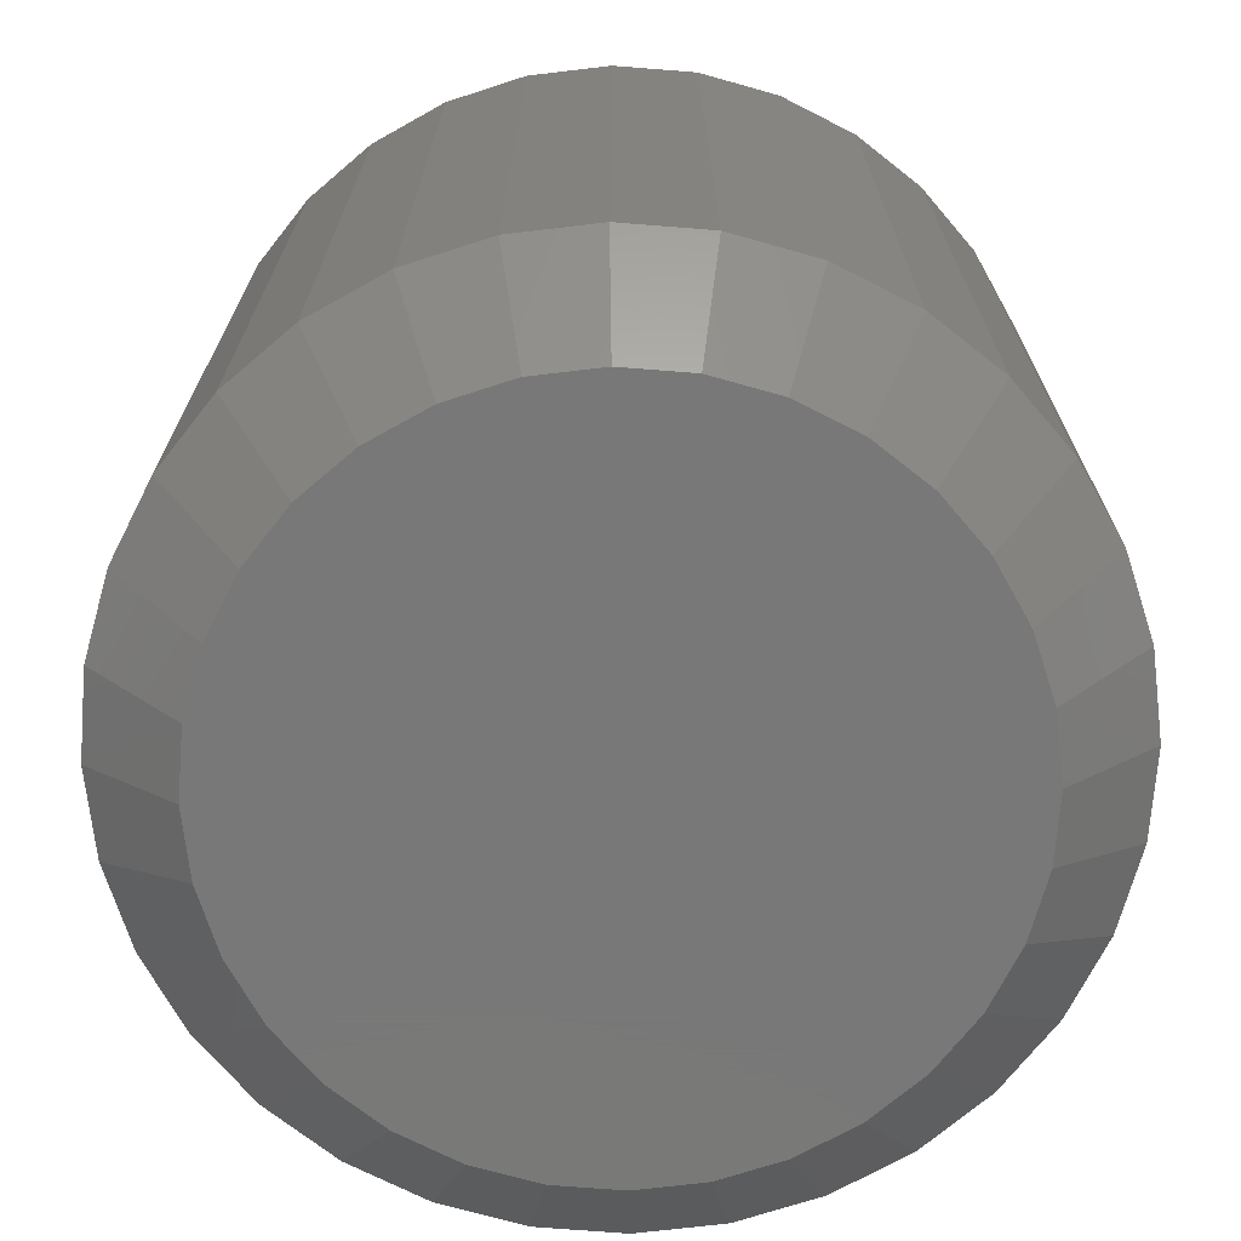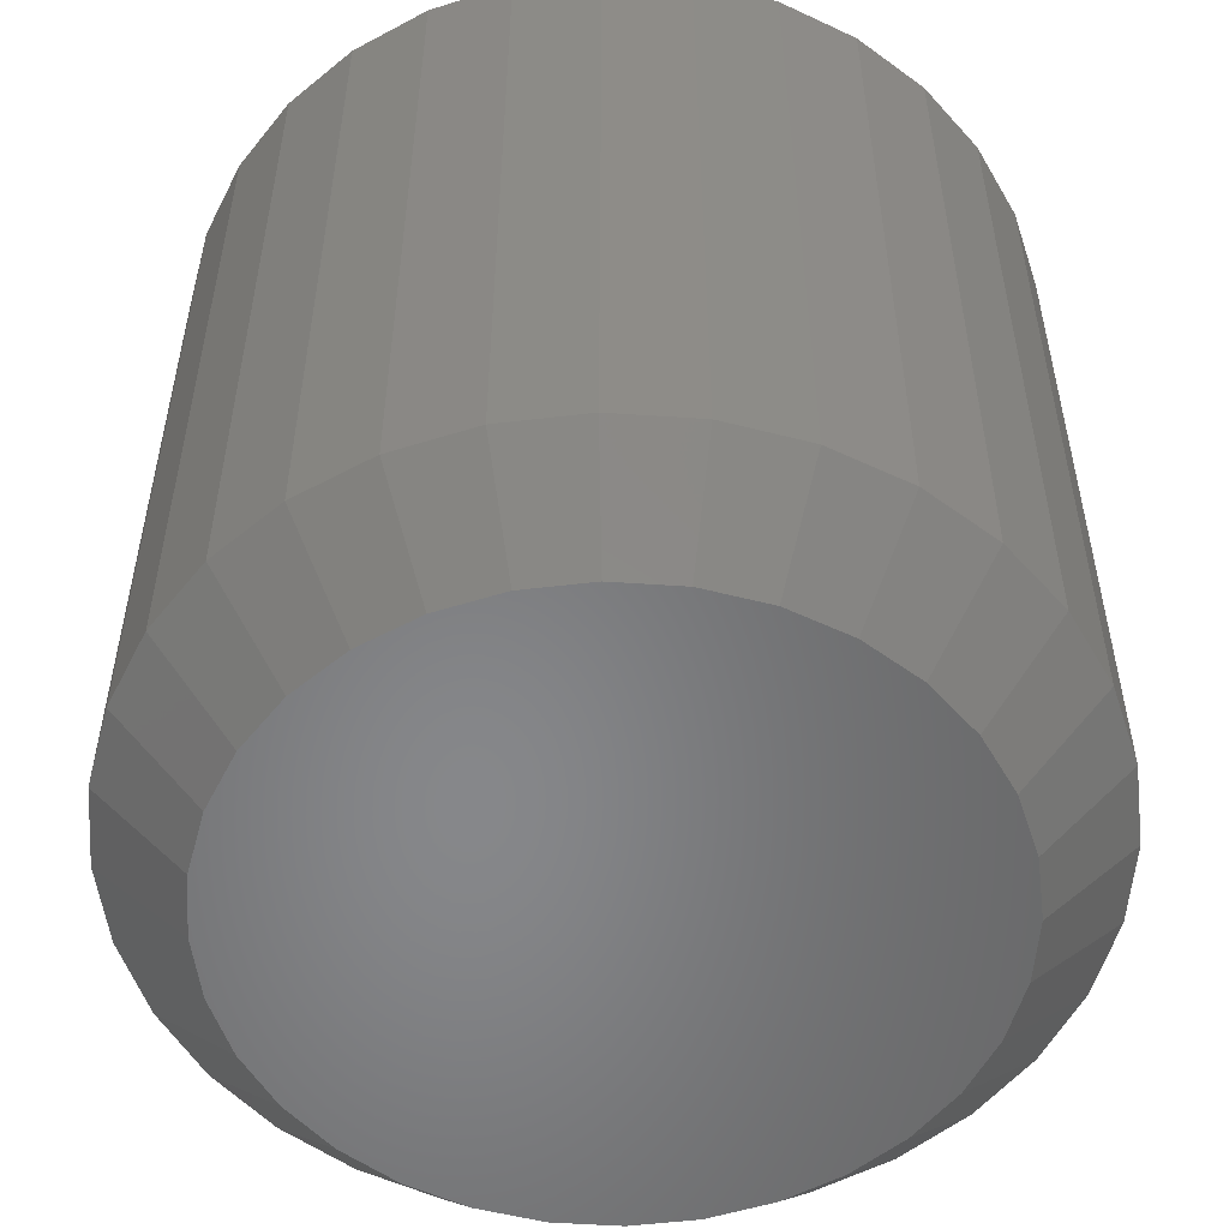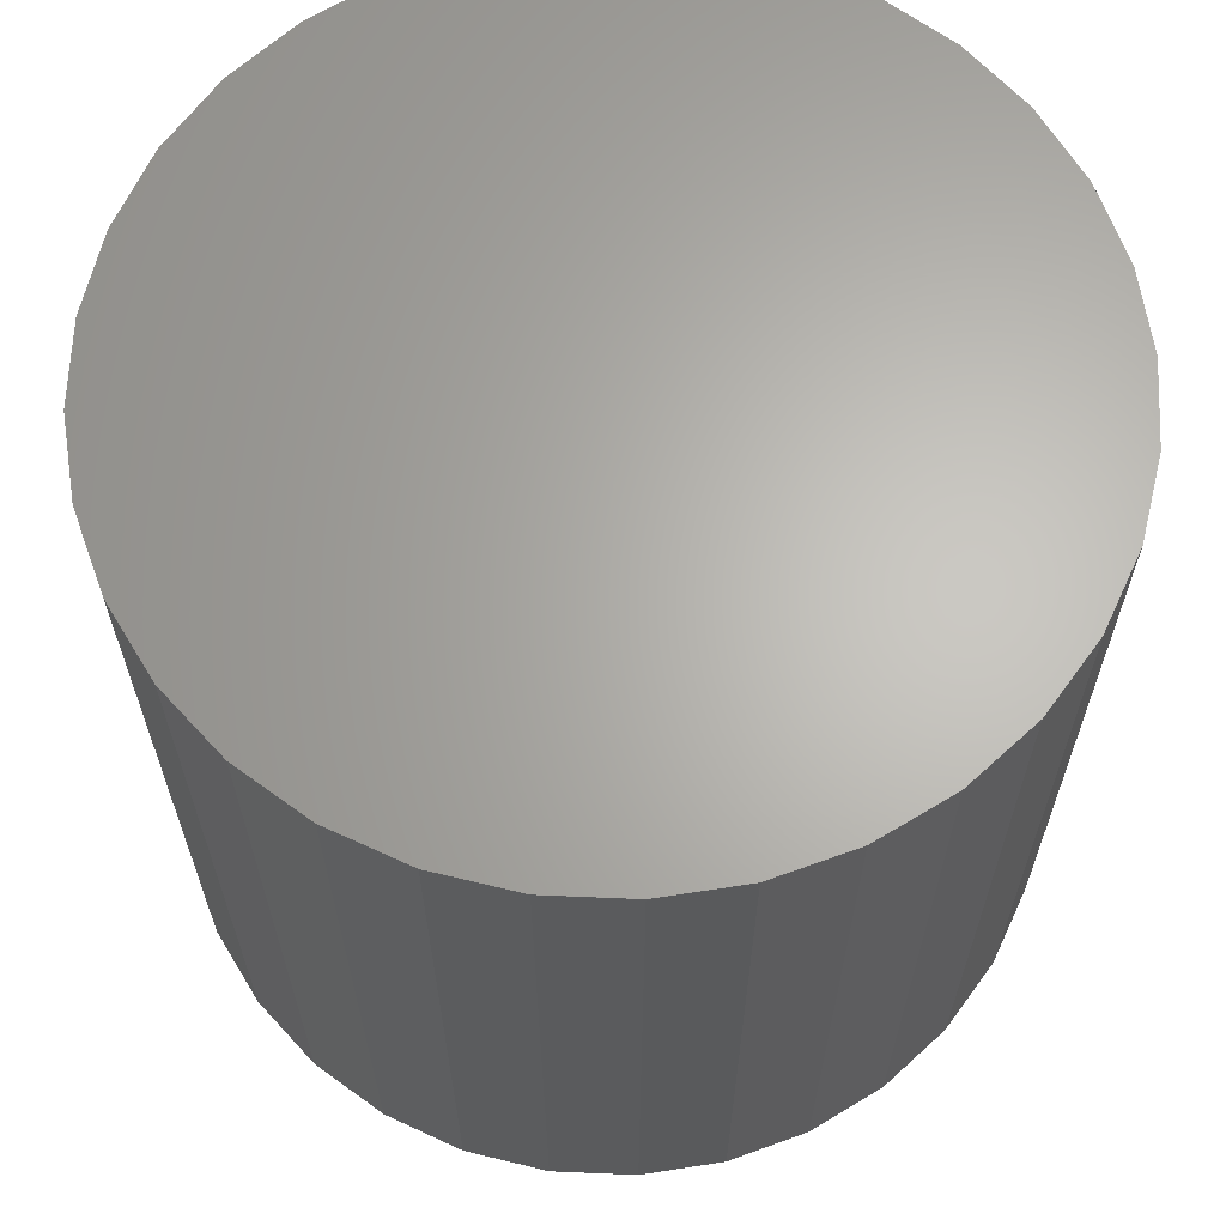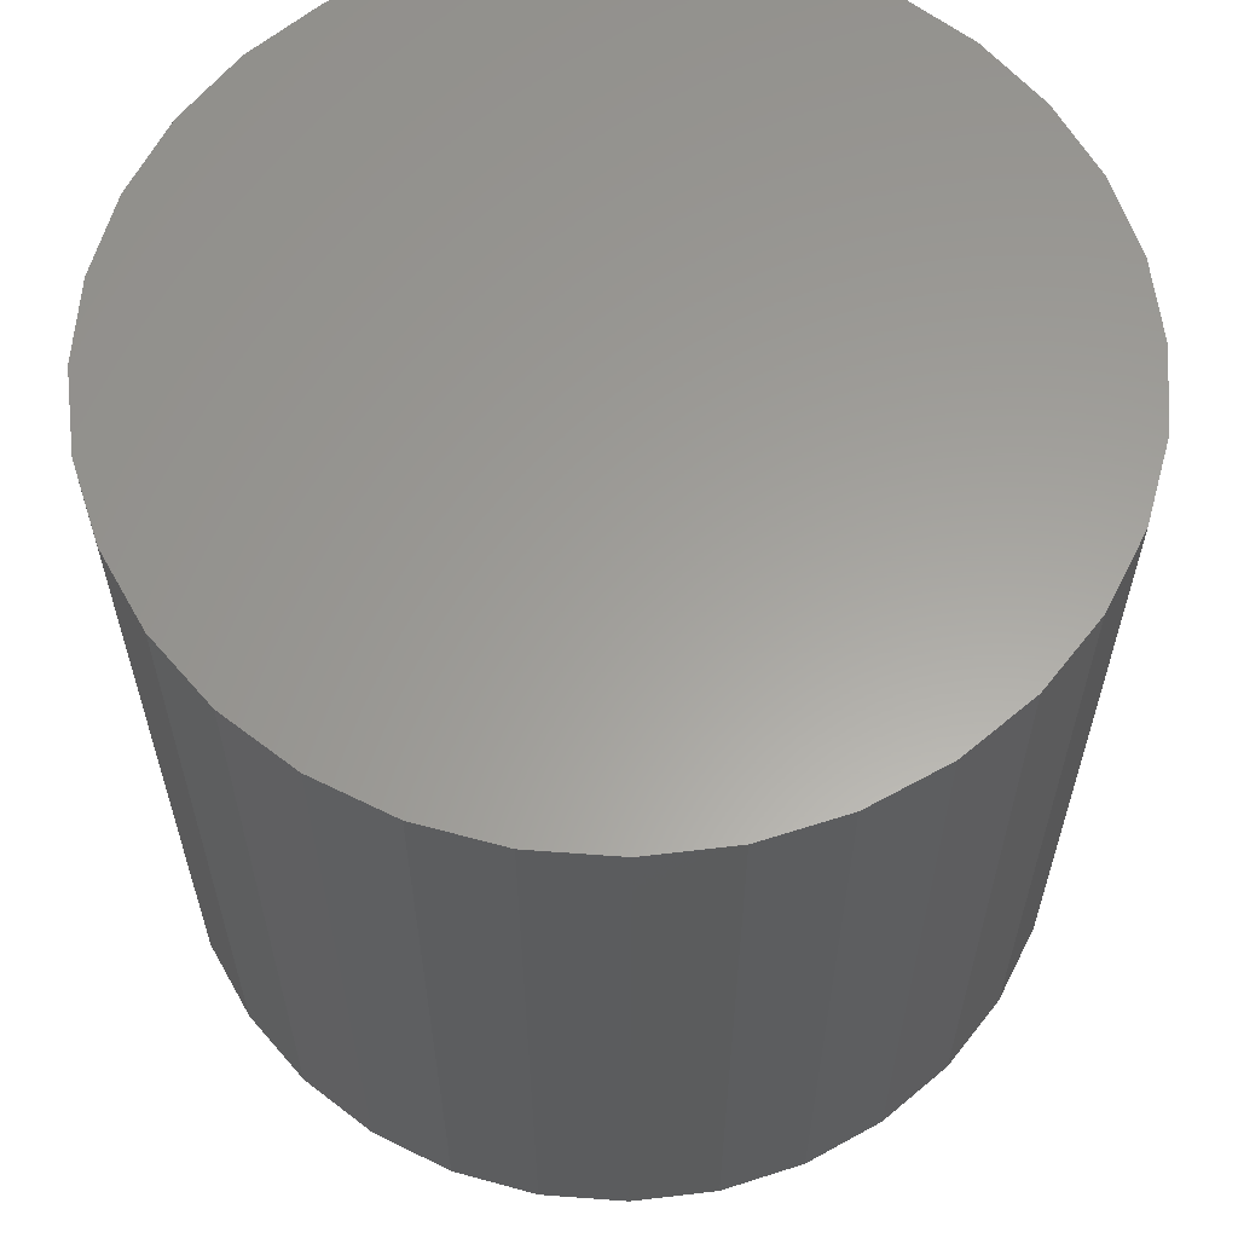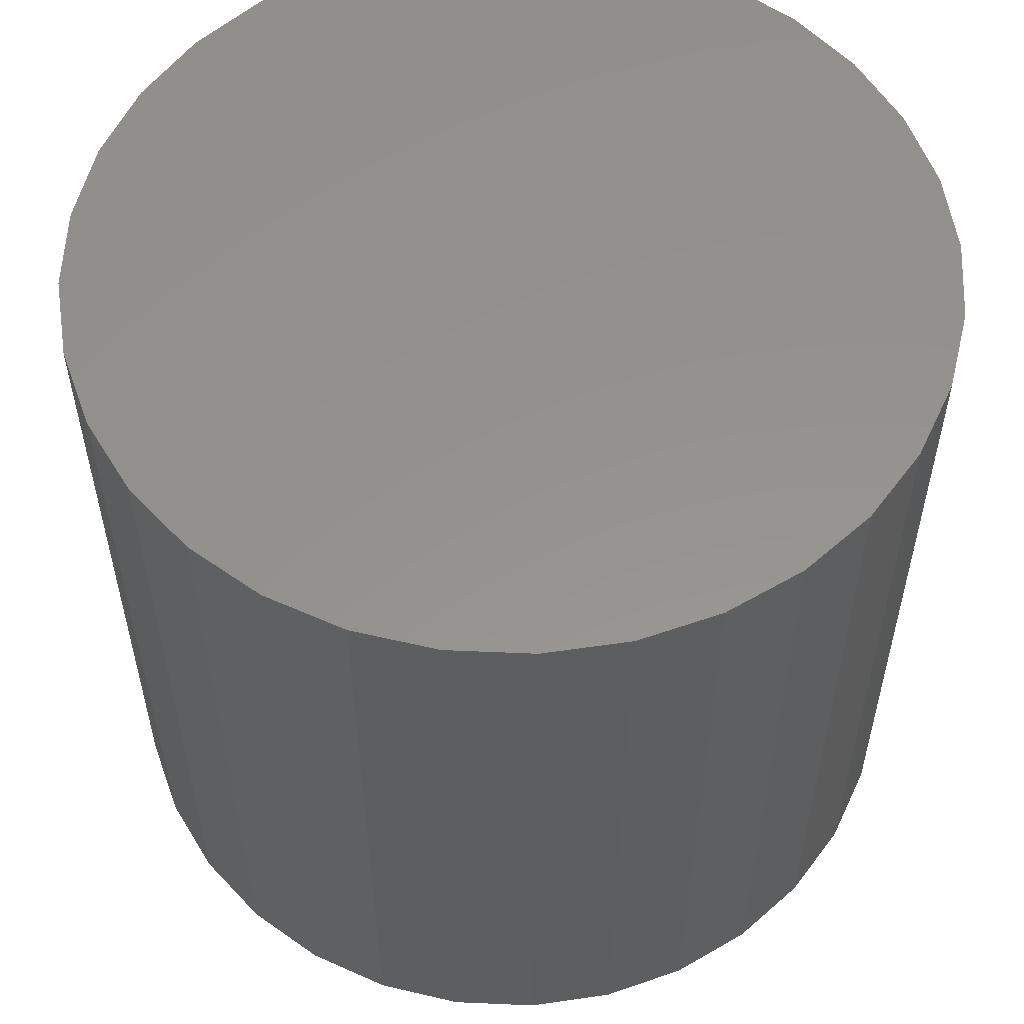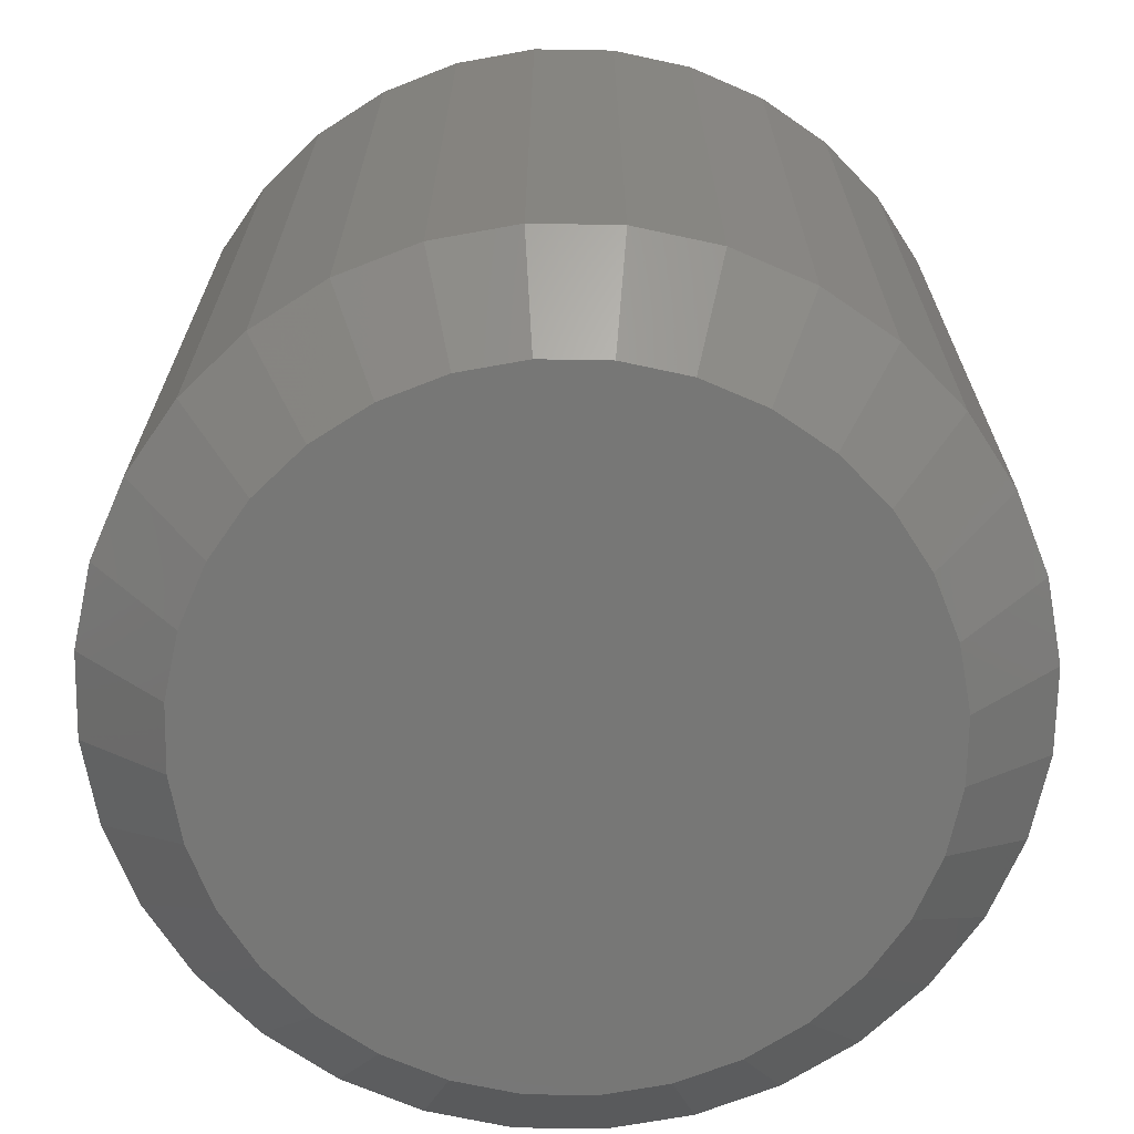
<metadata>
{"format":"stl","ext":"stl","renderer":"f3d","projection":"perspective","resolution":1024,"background":"white","views":[{"elev":-71.4,"azim":-178.9,"up":"+Y"},{"elev":-53.9,"azim":125.3,"up":"+Y"},{"elev":64.9,"azim":64.3,"up":"+Y"},{"elev":61.1,"azim":167.5,"up":"+Y"},{"elev":56.4,"azim":-81.8,"up":"+Y"},{"elev":-69.3,"azim":150.9,"up":"+Y"}]}
</metadata>
<code>
# stl→obj: 96 verts, 188 faces
v -0.0216 -0.1484 0.1165
v 0.02473 -0.1484 0.1165
v 0.001563 -0.1484 0.1187
v -0.04388 -0.1484 0.1097
v 0.04701 -0.1484 0.1097
v -0.06441 -0.1484 0.09874
v 0.06754 -0.1484 0.09874
v 0.06754 -0.1484 -0.09874
v -0.04388 -0.1484 -0.1097
v 0.04701 -0.1484 -0.1097
v -0.0216 -0.1484 -0.1165
v 0.02473 -0.1484 -0.1165
v 0.001563 -0.1484 -0.1187
v 0.08553 -0.1484 0.08397
v -0.08241 -0.1484 0.08397
v 0.1003 -0.1484 0.06597
v -0.09717 -0.1484 0.06597
v 0.1113 -0.1484 0.04544
v -0.1081 -0.1484 0.04544
v 0.118 -0.1484 0.02317
v -0.1149 -0.1484 0.02317
v 0.1203 -0.1484 -6.097e-17
v -0.1172 -0.1484 4.993e-17
v 0.118 -0.1484 -0.02317
v -0.1149 -0.1484 -0.02317
v 0.1113 -0.1484 -0.04544
v -0.1081 -0.1484 -0.04544
v 0.1003 -0.1484 -0.06597
v -0.09717 -0.1484 -0.06597
v 0.08553 -0.1484 -0.08397
v -0.08241 -0.1484 -0.08397
v -0.06441 -0.1484 -0.09874
v 0.1516 0.1484 -1.837e-17
v 0.1516 -0.1172 -1.883e-16
v 0.1487 0.1484 -0.02926
v 0.1487 -0.1172 -0.02926
v 0.1401 0.1484 -0.0574
v 0.1401 -0.1172 -0.0574
v 0.1263 0.1484 -0.08334
v 0.1263 -0.1172 -0.08334
v 0.1076 0.1484 -0.1061
v 0.1076 -0.1172 -0.1061
v 0.0849 0.1484 -0.1247
v 0.0849 -0.1172 -0.1247
v 0.05897 0.1484 -0.1386
v 0.05897 -0.1172 -0.1386
v 0.03083 0.1484 -0.1471
v 0.03083 -0.1172 -0.1471
v 0.001563 0.1484 -0.15
v 0.001563 -0.1172 -0.15
v -0.0277 0.1484 -0.1471
v -0.0277 -0.1172 -0.1471
v -0.05584 0.1484 -0.1386
v -0.05584 -0.1172 -0.1386
v -0.08177 0.1484 -0.1247
v -0.08177 -0.1172 -0.1247
v -0.1045 0.1484 -0.1061
v -0.1045 -0.1172 -0.1061
v -0.1232 0.1484 -0.08334
v -0.1232 -0.1172 -0.08334
v -0.137 0.1484 -0.0574
v -0.137 -0.1172 -0.0574
v -0.1456 0.1484 -0.02926
v -0.1456 -0.1172 -0.02926
v -0.1484 0.1484 1.837e-17
v -0.1484 -0.1172 1.837e-17
v -0.1456 0.1484 0.02926
v -0.1456 -0.1172 0.02926
v -0.137 0.1484 0.0574
v -0.137 -0.1172 0.0574
v -0.1232 0.1484 0.08334
v -0.1232 -0.1172 0.08334
v -0.1045 0.1484 0.1061
v -0.1045 -0.1172 0.1061
v -0.08177 0.1484 0.1247
v -0.08177 -0.1172 0.1247
v -0.05584 0.1484 0.1386
v -0.05584 -0.1172 0.1386
v -0.0277 0.1484 0.1471
v -0.0277 -0.1172 0.1471
v 0.001563 0.1484 0.15
v 0.001563 -0.1172 0.15
v 0.03083 0.1484 0.1471
v 0.03083 -0.1172 0.1471
v 0.05897 0.1484 0.1386
v 0.05897 -0.1172 0.1386
v 0.0849 0.1484 0.1247
v 0.0849 -0.1172 0.1247
v 0.1076 0.1484 0.1061
v 0.1076 -0.1172 0.1061
v 0.1263 0.1484 0.08334
v 0.1263 -0.1172 0.08334
v 0.1401 0.1484 0.0574
v 0.1401 -0.1172 0.0574
v 0.1487 0.1484 0.02926
v 0.1487 -0.1172 0.02926
f 1 2 3
f 2 1 4
f 2 4 5
f 5 4 6
f 5 6 7
f 8 9 10
f 10 9 11
f 10 11 12
f 12 11 13
f 7 6 14
f 14 6 15
f 14 15 16
f 16 15 17
f 16 17 18
f 18 17 19
f 18 19 20
f 20 19 21
f 20 21 22
f 22 21 23
f 22 23 24
f 24 23 25
f 24 25 26
f 26 25 27
f 26 27 28
f 28 27 29
f 28 29 30
f 30 29 31
f 30 31 8
f 8 31 32
f 8 32 9
f 33 34 35
f 35 34 36
f 35 36 37
f 37 36 38
f 37 38 39
f 39 38 40
f 39 40 41
f 41 40 42
f 41 42 43
f 43 42 44
f 43 44 45
f 45 44 46
f 45 46 47
f 47 46 48
f 47 48 49
f 49 48 50
f 49 50 51
f 51 50 52
f 51 52 53
f 53 52 54
f 53 54 55
f 55 54 56
f 55 56 57
f 57 56 58
f 57 58 59
f 59 58 60
f 59 60 61
f 61 60 62
f 61 62 63
f 63 62 64
f 63 64 65
f 65 64 66
f 65 66 67
f 67 66 68
f 67 68 69
f 69 68 70
f 69 70 71
f 71 70 72
f 71 72 73
f 73 72 74
f 73 74 75
f 75 74 76
f 75 76 77
f 77 76 78
f 77 78 79
f 79 78 80
f 79 80 81
f 81 80 82
f 81 82 83
f 83 82 84
f 83 84 85
f 85 84 86
f 85 86 87
f 87 86 88
f 87 88 89
f 89 88 90
f 89 90 91
f 91 90 92
f 91 92 93
f 93 92 94
f 93 94 95
f 95 94 96
f 95 96 33
f 33 96 34
f 13 11 50
f 50 48 13
f 40 30 42
f 42 30 8
f 42 8 44
f 30 40 28
f 28 40 38
f 28 38 26
f 26 38 36
f 26 36 24
f 24 36 34
f 24 34 22
f 29 58 31
f 31 58 56
f 31 56 32
f 58 29 60
f 60 29 27
f 60 27 62
f 62 27 25
f 62 25 64
f 64 25 23
f 64 23 66
f 50 11 52
f 52 11 9
f 52 9 54
f 54 9 32
f 54 32 56
f 13 48 12
f 12 48 46
f 12 46 10
f 10 46 44
f 10 44 8
f 3 2 82
f 82 80 3
f 72 15 74
f 74 15 6
f 74 6 76
f 15 72 17
f 17 72 70
f 17 70 19
f 19 70 68
f 19 68 21
f 21 68 66
f 21 66 23
f 16 90 14
f 14 90 88
f 14 88 7
f 90 16 92
f 92 16 18
f 92 18 94
f 94 18 20
f 94 20 96
f 96 20 22
f 96 22 34
f 82 2 84
f 84 2 5
f 84 5 86
f 86 5 7
f 86 7 88
f 3 80 1
f 1 80 78
f 1 78 4
f 4 78 76
f 4 76 6
f 81 83 79
f 77 79 83
f 85 77 83
f 47 51 45
f 49 51 47
f 51 53 45
f 45 53 55
f 45 55 43
f 43 55 57
f 43 57 41
f 41 57 59
f 41 59 39
f 39 59 61
f 39 61 37
f 37 61 63
f 37 63 35
f 35 63 65
f 35 65 33
f 33 65 67
f 33 67 95
f 95 67 69
f 95 69 93
f 93 69 71
f 93 71 91
f 91 71 73
f 91 73 89
f 89 73 75
f 89 75 87
f 87 75 77
f 87 77 85

</code>
